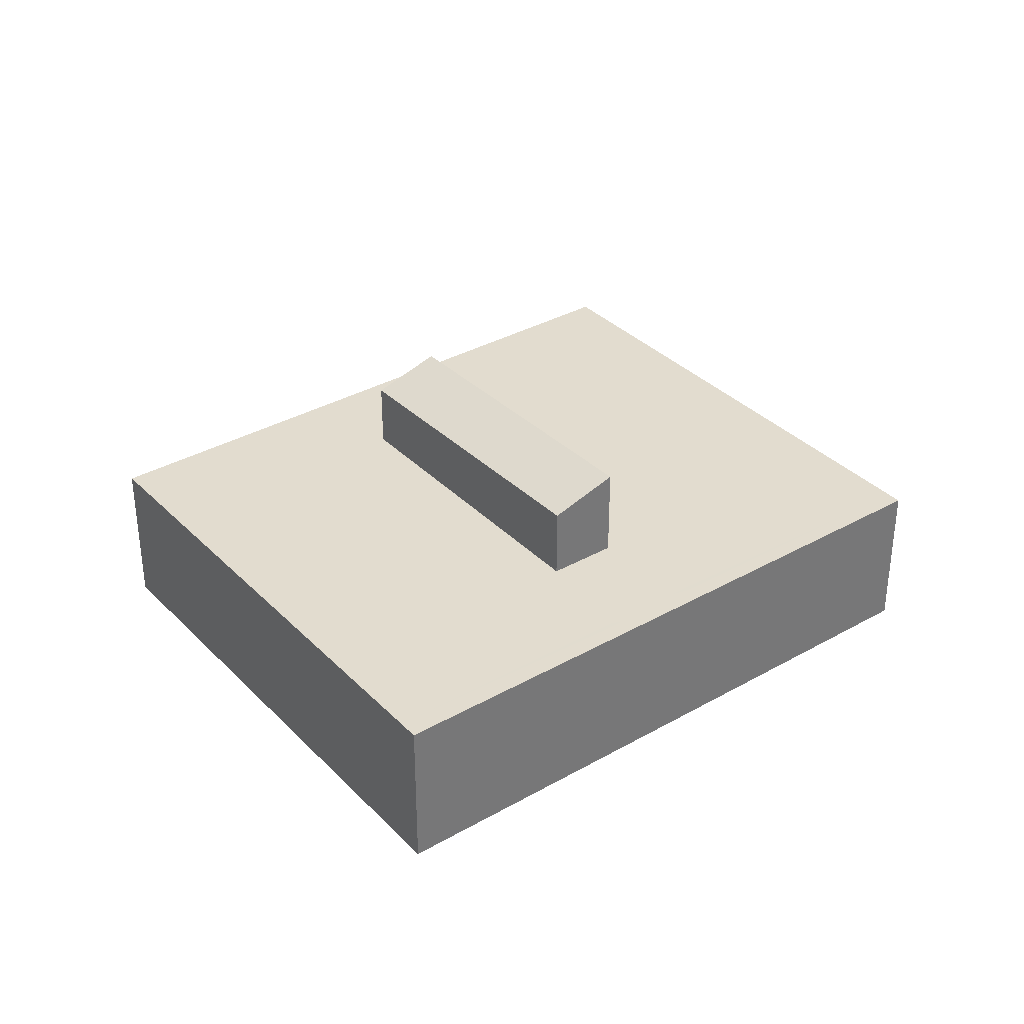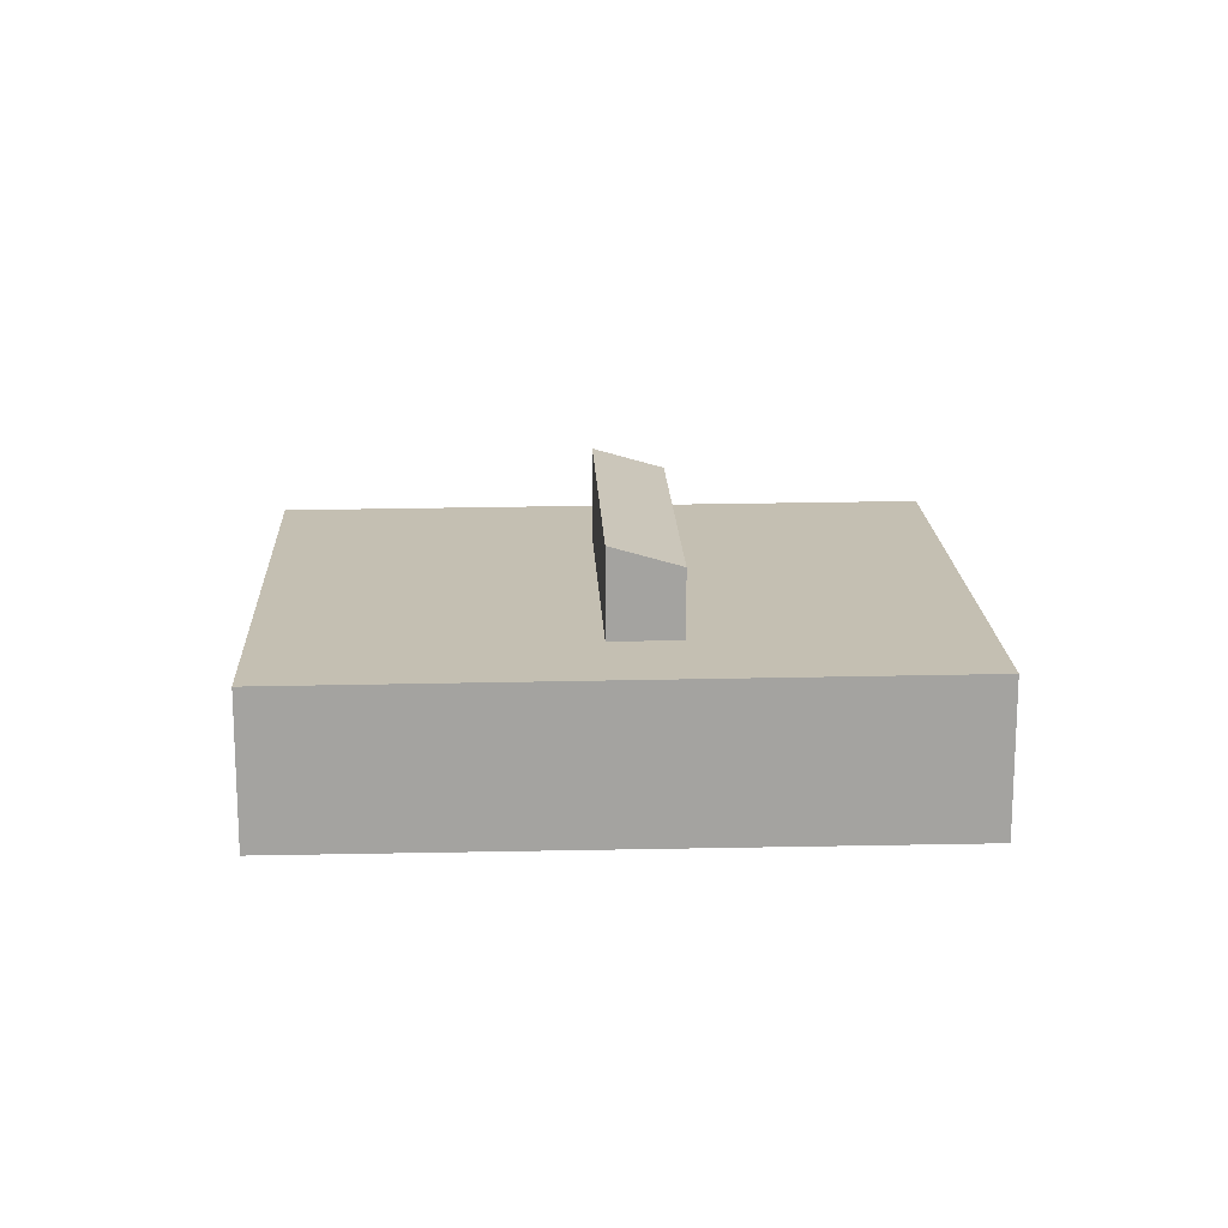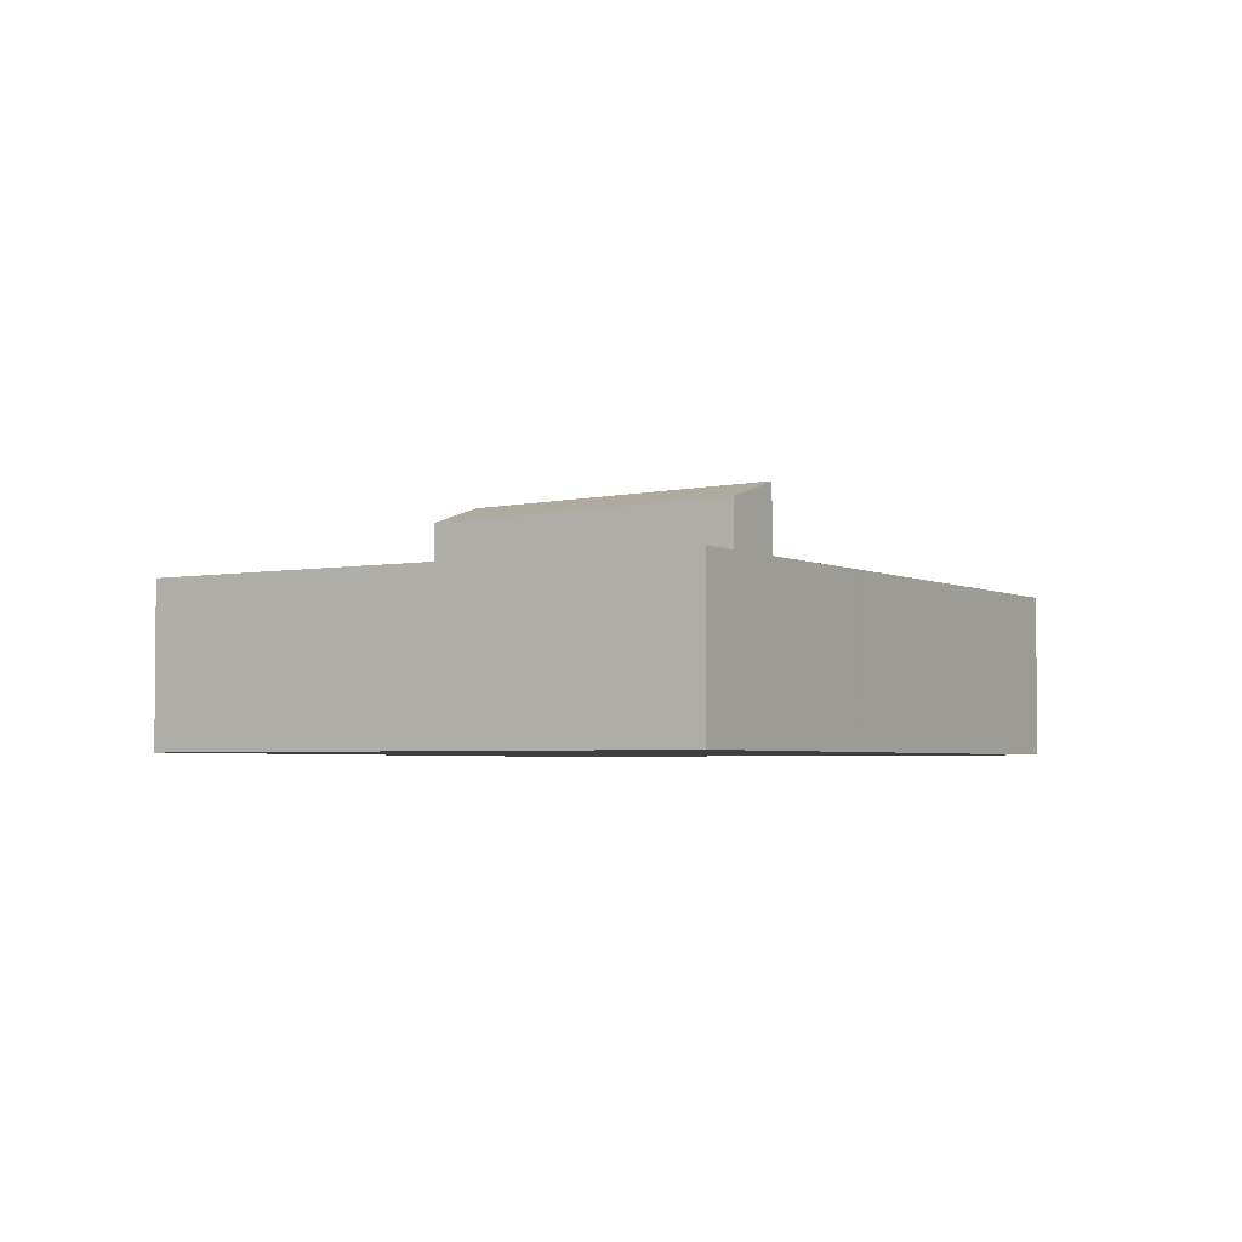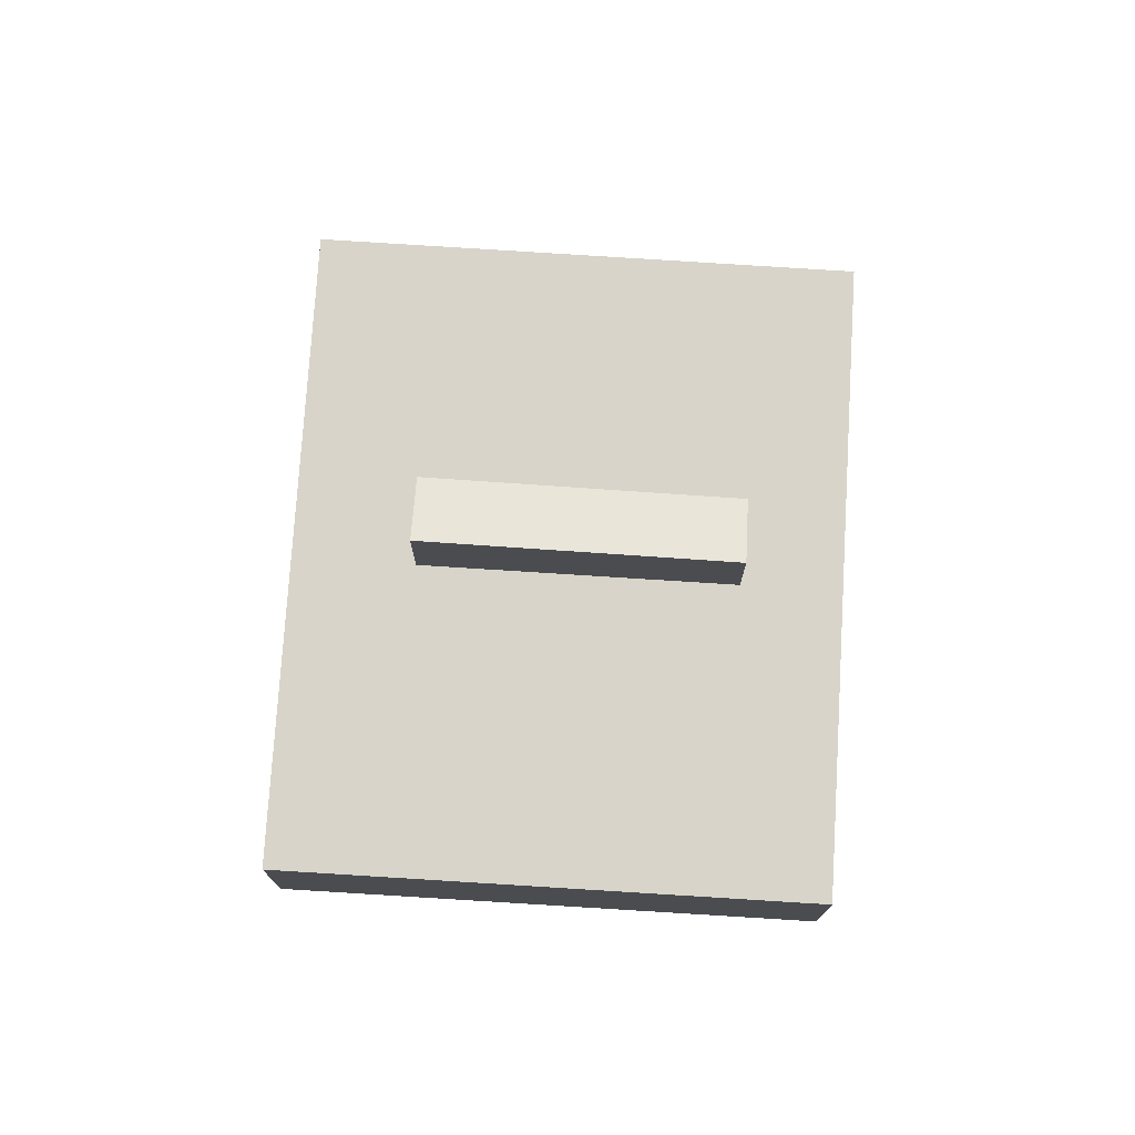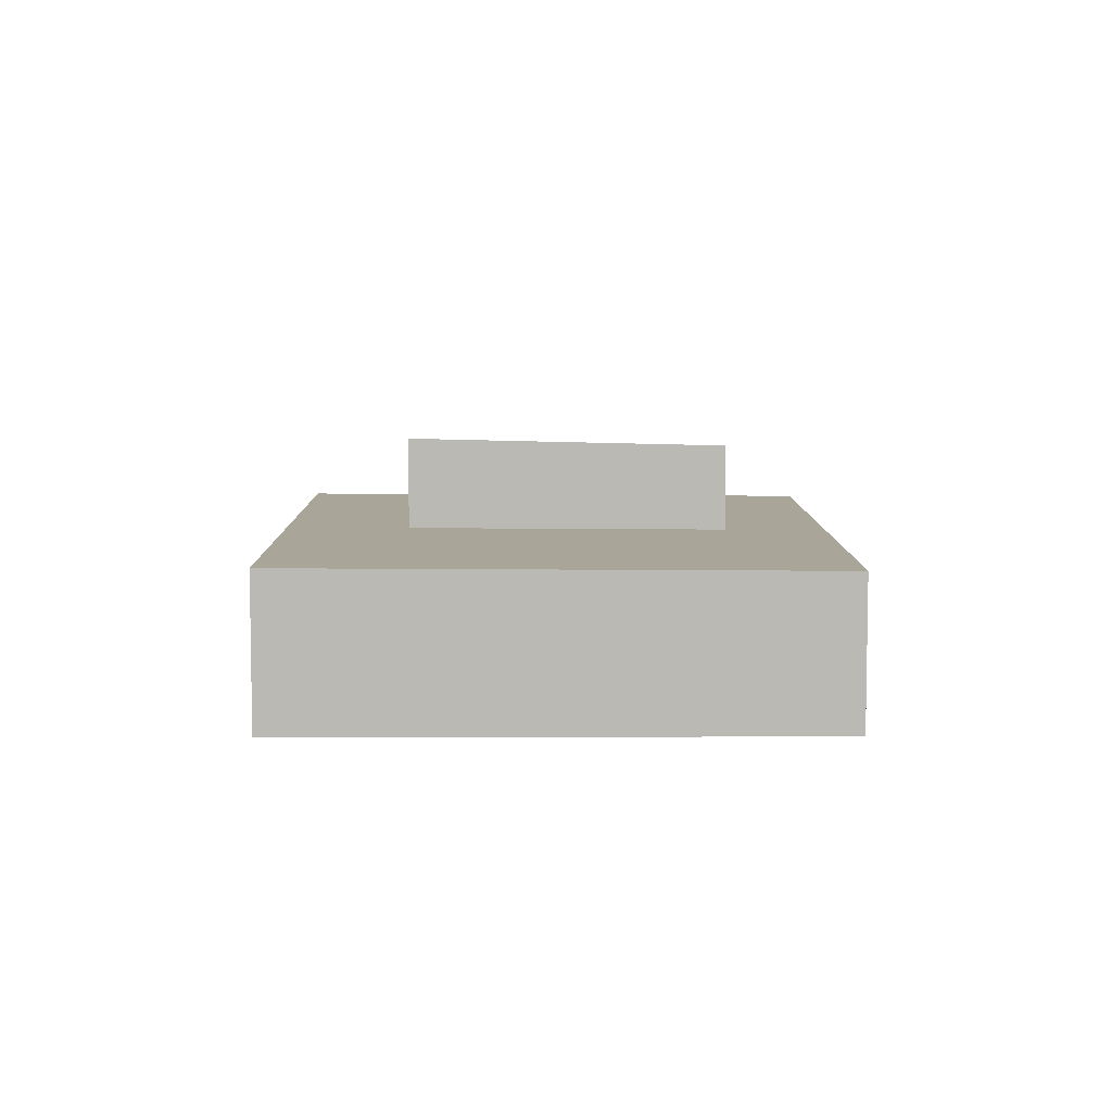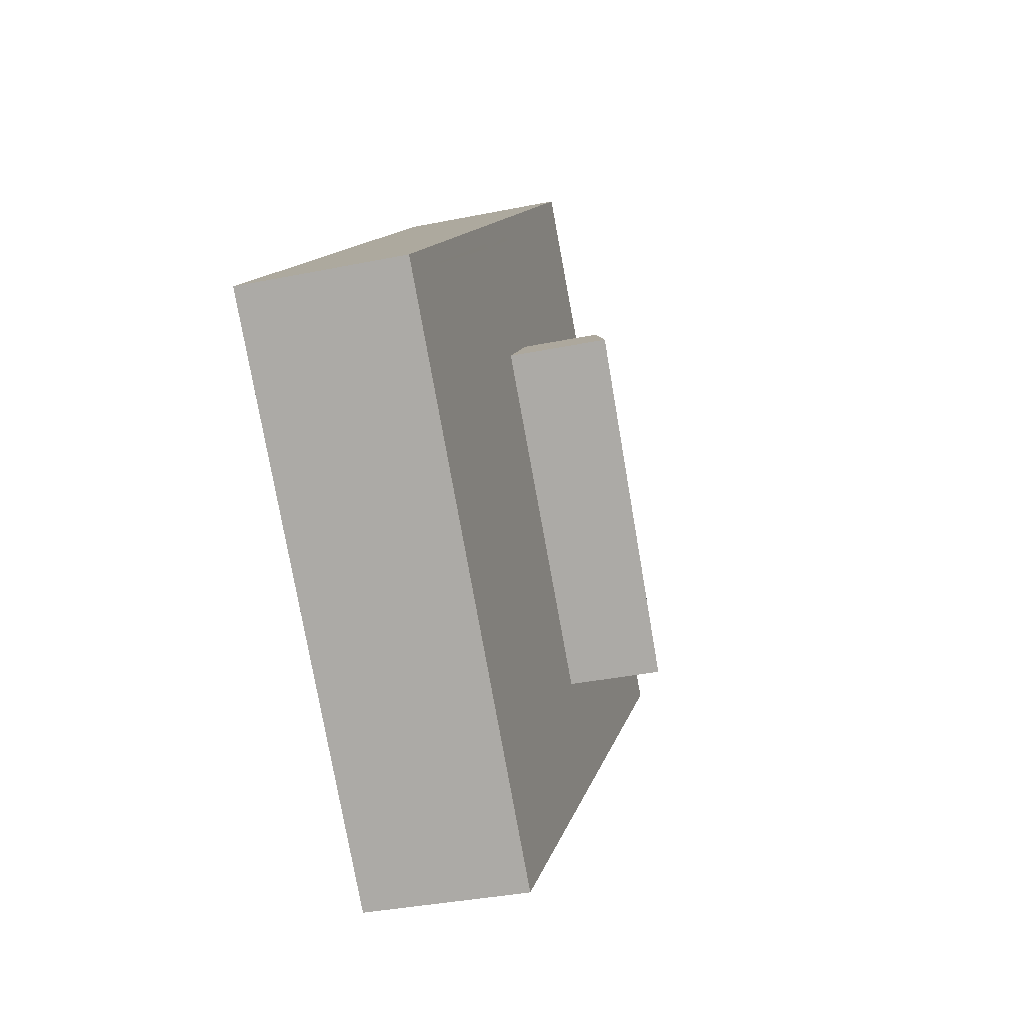
<metadata>
{"format":"obj","ext":"obj","renderer":"f3d","projection":"perspective","resolution":1024,"background":"white","views":[{"elev":35.0,"azim":-172.8,"up":"+Z"},{"elev":17.3,"azim":41.9,"up":"+Z"},{"elev":-3.4,"azim":165.9,"up":"+Z"},{"elev":75.3,"azim":-42.1,"up":"+Z"},{"elev":7.2,"azim":-46.1,"up":"+Z"},{"elev":-34.5,"azim":-74.5,"up":"+Y"}]}
</metadata>
<code>
v -1896 -1499 2.728
v -1889 -1506 2.671
v -1897 -1514 2.635
v -1904 -1507 2.692
v -1896 -1499 2.727
v -1889 -1507 2.668
v -1903 -1506 2.695
v -1896 -1513 2.639
v -1896 -1499 2.725
v -1903 -1507 2.693
v -1904 -1507 2.69
v -1902 -1508 2.682
v -1894 -1501 2.714
v -1902 -1509 2.679
v -1898 -1504 2.7
v -1899 -1503 2.711
v -1892 -1509 2.656
v -1898 -1505 2.696
v -1900 -1503 2.707
v -1893 -1510 2.652
v -1895 -1499 2.726
v -1898 -1504 2.7
v -1898 -1505 2.696
v -1898 -1504 3.953
v -1898 -1505 4.305
v -1894 -1501 2.715
v -1899 -1502 2.713
v -1898 -1504 3.953
v -1898 -1504 3.953
v -1894 -1508 3.824
v -1898 -1504 2.7
v -1894 -1508 2.666
v -1898 -1505 4.305
v -1898 -1505 4.305
v -1894 -1509 4.175
v -1898 -1505 2.696
v -1894 -1509 2.663
v -1900 -1503 2.709
v -1904 -1507 2.692
v -1904 -1507 2.69
v -1902 -1509 2.679
v -1897 -1514 2.635
v -1904 -1507 2.69
v -1904 -1507 2.691
v -1896 -1499 2.725
v -1895 -1499 2.726
v -1899 -1503 2.711
v -1900 -1503 2.708
v -1903 -1507 2.693
v -1895 -1499 2.726
v -1896 -1499 2.728
v -1895 -1499 2.726
v -1889 -1506 2.671
v -1894 -1501 2.715
v -1895 -1500 2.723
v -1895 -1500 2.722
v -1898 -1503 2.708
v -1903 -1508 2.687
v -1903 -1508 2.687
v -1899 -1504 2.704
v -1903 -1507 2.69
v -1895 -1500 2.723
v -1894 -1500 2.718
v -1894 -1500 2.718
v -1903 -1508 2.682
v -1902 -1508 2.685
v -1895 -1500 2.717
v -1898 -1504 2.703
v -1903 -1508 2.682
v -1899 -1504 2.699
v -1898 -1503 2.704
v -1898 -1503 2.709
v -1899 -1502 2.713
v -1899 -1502 2.714
v -1897 -1504 2.701
v -1898 -1502 2.712
v -1892 -1509 2.657
v -1900 -1504 2.703
v -1899 -1505 2.698
v -1900 -1503 2.708
v -1900 -1504 2.707
v -1899 -1505 2.695
v -1900 -1504 2.706
v -1893 -1510 2.651
v -1898 -1503 2.704
v -1898 -1503 2.709
v -1899 -1502 2.712
v -1899 -1502 2.714
v -1897 -1504 2.701
v -1899 -1502 2.711
v -1892 -1509 2.656
v -1892 -1509 2.656
v -1892 -1509 2.657
v -1889 -1507 2.668
v -1889 -1506 2.671
v -1893 -1510 2.651
v -1893 -1510 2.652
v -1892 -1509 2.656
v -1897 -1514 2.635
v -1897 -1514 2.635
v -1896 -1513 2.639
v -1889 -1506 2.671
v -1893 -1508 2.667
v -1893 -1508 2.668
v -1891 -1505 2.679
v -1890 -1505 2.681
v -1895 -1509 2.662
v -1894 -1509 2.663
v -1894 -1508 2.666
v -1898 -1513 2.646
v -1898 -1513 2.646
v -1897 -1512 2.649
v -1890 -1505 2.681
v -1894 -1508 2.666
v -1894 -1509 2.663
v -1894 -1509 4.175
v -1894 -1508 3.824
v -1894 -1509 4.175
v -1894 -1508 3.824
v -1902 -1508 2.68
v -1902 -1508 2.683
v -1903 -1507 2.688
v -1903 -1507 2.692
v -1904 -1507 2.693
v -1897 -1514 2.636
v -1898 -1512 2.647
v -1903 -1507 2.691
v -1897 -1514 2.636
v -1895 -1499 2.726
v -1896 -1499 2.728
v -1896 -1499 0
v -1895 -1499 0
v -1889 -1506 2.671
v -1889 -1506 2.671
v -1889 -1506 0
v -1889 -1506 0
v -1897 -1514 2.635
v -1897 -1514 2.635
v -1897 -1514 0
v -1897 -1514 0
v -1904 -1507 2.692
v -1904 -1507 2.692
v -1904 -1507 0
v -1904 -1507 0
v -1896 -1499 2.728
v -1896 -1499 2.727
v -1896 -1499 0
v -1896 -1499 0
v -1892 -1509 2.657
v -1889 -1507 2.668
v -1889 -1507 -4.441e-16
v -1892 -1509 0
v -1900 -1503 2.708
v -1903 -1506 2.695
v -1903 -1506 0
v -1900 -1503 0
v -1897 -1514 2.636
v -1896 -1513 2.639
v -1896 -1513 -4.441e-16
v -1897 -1514 0
v -1904 -1507 2.69
v -1904 -1507 2.69
v -1904 -1507 -4.441e-16
v -1904 -1507 0
v -1903 -1508 2.682
v -1902 -1509 2.679
v -1902 -1509 0
v -1903 -1508 0
v -1893 -1510 2.652
v -1892 -1509 2.656
v -1892 -1509 0
v -1893 -1510 0
v -1893 -1510 2.651
v -1893 -1510 2.652
v -1893 -1510 0
v -1893 -1510 0
v -1895 -1500 2.723
v -1895 -1499 2.726
v -1895 -1499 4.441e-16
v -1895 -1500 -4.441e-16
v -1890 -1505 2.681
v -1894 -1501 2.715
v -1894 -1501 -4.441e-16
v -1890 -1505 0
v -1899 -1502 2.714
v -1899 -1502 2.713
v -1899 -1502 0
v -1899 -1502 0
v -1899 -1502 2.713
v -1900 -1503 2.709
v -1900 -1503 0
v -1899 -1502 0
v -1904 -1507 2.693
v -1904 -1507 2.692
v -1904 -1507 0
v -1904 -1507 0
v -1897 -1514 2.635
v -1897 -1514 2.635
v -1897 -1514 0
v -1897 -1514 0
v -1904 -1507 2.692
v -1904 -1507 2.69
v -1904 -1507 0
v -1904 -1507 0
v -1895 -1499 2.726
v -1895 -1499 2.726
v -1895 -1499 0
v -1895 -1499 4.441e-16
v -1896 -1499 2.728
v -1896 -1499 2.728
v -1896 -1499 0
v -1896 -1499 0
v -1889 -1507 2.668
v -1889 -1506 2.671
v -1889 -1506 0
v -1889 -1507 -4.441e-16
v -1904 -1507 2.69
v -1903 -1508 2.687
v -1903 -1508 0
v -1904 -1507 -4.441e-16
v -1894 -1500 2.718
v -1895 -1500 2.723
v -1895 -1500 -4.441e-16
v -1894 -1500 0
v -1894 -1501 2.715
v -1894 -1500 2.718
v -1894 -1500 0
v -1894 -1501 -4.441e-16
v -1903 -1508 2.687
v -1903 -1508 2.682
v -1903 -1508 0
v -1903 -1508 0
v -1896 -1499 2.727
v -1899 -1502 2.714
v -1899 -1502 0
v -1896 -1499 0
v -1892 -1509 2.656
v -1892 -1509 2.657
v -1892 -1509 0
v -1892 -1509 -4.441e-16
v -1900 -1503 2.709
v -1900 -1503 2.708
v -1900 -1503 0
v -1900 -1503 0
v -1896 -1513 2.639
v -1893 -1510 2.651
v -1893 -1510 0
v -1896 -1513 -4.441e-16
v -1899 -1502 2.714
v -1899 -1502 2.714
v -1899 -1502 0
v -1899 -1502 0
v -1892 -1509 2.656
v -1892 -1509 2.656
v -1892 -1509 -4.441e-16
v -1892 -1509 0
v -1898 -1513 2.646
v -1897 -1514 2.635
v -1897 -1514 0
v -1898 -1513 -4.441e-16
v -1889 -1506 2.671
v -1889 -1506 2.671
v -1889 -1506 0
v -1889 -1506 0
v -1902 -1509 2.679
v -1898 -1513 2.646
v -1898 -1513 -4.441e-16
v -1902 -1509 0
v -1889 -1506 2.671
v -1890 -1505 2.681
v -1890 -1505 0
v -1889 -1506 0
v -1903 -1506 2.695
v -1904 -1507 2.693
v -1904 -1507 0
v -1903 -1506 0
v -1897 -1514 2.635
v -1897 -1514 2.636
v -1897 -1514 0
v -1897 -1514 0
v -1896 -1499 0
v -1889 -1506 0
v -1897 -1514 0
v -1904 -1507 0
f 44 40 11 43
f 50 46 21 52
f 73 45 9 76
f 94 6 77 93
f 100 42 3 99
f 76 9 56 72
f 59 11 40 58
f 60 19 16 57
f 98 17 20 97
f 78 61 10 83
f 96 84 8 101
f 102 2 53 95
f 114 22 24 117
f 115 23 25 118
f 55 52 21 62
f 47 16 19 48
f 36 31 29 34
f 37 32 30 35
f 116 33 28 119
f 83 10 49 81
f 123 49 10 127
f 125 101 8 128
f 127 10 61 122
f 43 4 39 44
f 51 1 46 50
f 74 5 45 73
f 48 38 27 47
f 81 49 7 80
f 124 7 49 123
f 50 45 5 51
f 52 9 45 50
f 95 53 6 94
f 56 9 52 55
f 63 54 13 67
f 71 67 13 75
f 65 41 14 69
f 68 15 18 70
f 82 12 66 79
f 64 26 54 63
f 121 66 12 120
f 63 55 62 64
f 122 61 66 121
f 67 56 55 63
f 72 56 67 71
f 69 59 58 65
f 70 60 57 68
f 79 66 61 78
f 86 72 71 85
f 88 74 73 87
f 85 71 75 89
f 87 73 76 90
f 93 77 91 92
f 90 76 72 86
f 78 60 70 79
f 80 38 48 81
f 79 70 18 82
f 83 19 60 78
f 97 20 84 96
f 81 48 19 83
f 85 68 57 86
f 87 47 27 88
f 89 15 68 85
f 90 16 47 87
f 92 91 17 98
f 86 57 16 90
f 104 93 92 103
f 106 95 94 105
f 108 97 96 107
f 103 92 98 109
f 105 94 93 104
f 111 100 99 110
f 109 98 97 108
f 107 96 101 112
f 113 102 95 106
f 126 112 101 125
f 103 89 75 104
f 105 13 54 106
f 107 82 18 108
f 109 15 89 103
f 104 75 13 105
f 110 14 41 111
f 112 12 82 107
f 106 54 26 113
f 120 12 112 126
f 120 41 65 121
f 121 65 58 122
f 123 44 39 124
f 125 100 111 126
f 126 111 41 120
f 127 40 44 123
f 128 42 100 125
f 122 58 40 127
f 130 131 132 129
f 134 135 136 133
f 138 139 140 137
f 142 143 144 141
f 146 147 148 145
f 150 151 152 149
f 154 155 156 153
f 158 159 160 157
f 162 163 164 161
f 166 167 168 165
f 170 171 172 169
f 174 175 176 173
f 178 179 180 177
f 182 183 184 181
f 186 187 188 185
f 190 191 192 189
f 194 195 196 193
f 198 199 200 197
f 202 203 204 201
f 206 207 208 205
f 210 211 212 209
f 214 215 216 213
f 218 219 220 217
f 222 223 224 221
f 226 227 228 225
f 230 231 232 229
f 234 235 236 233
f 238 239 240 237
f 242 243 244 241
f 246 247 248 245
f 250 251 252 249
f 254 255 256 253
f 258 259 260 257
f 262 263 264 261
f 266 267 268 265
f 270 271 272 269
f 274 275 276 273
f 278 279 280 277
f 282 283 284 281

</code>
